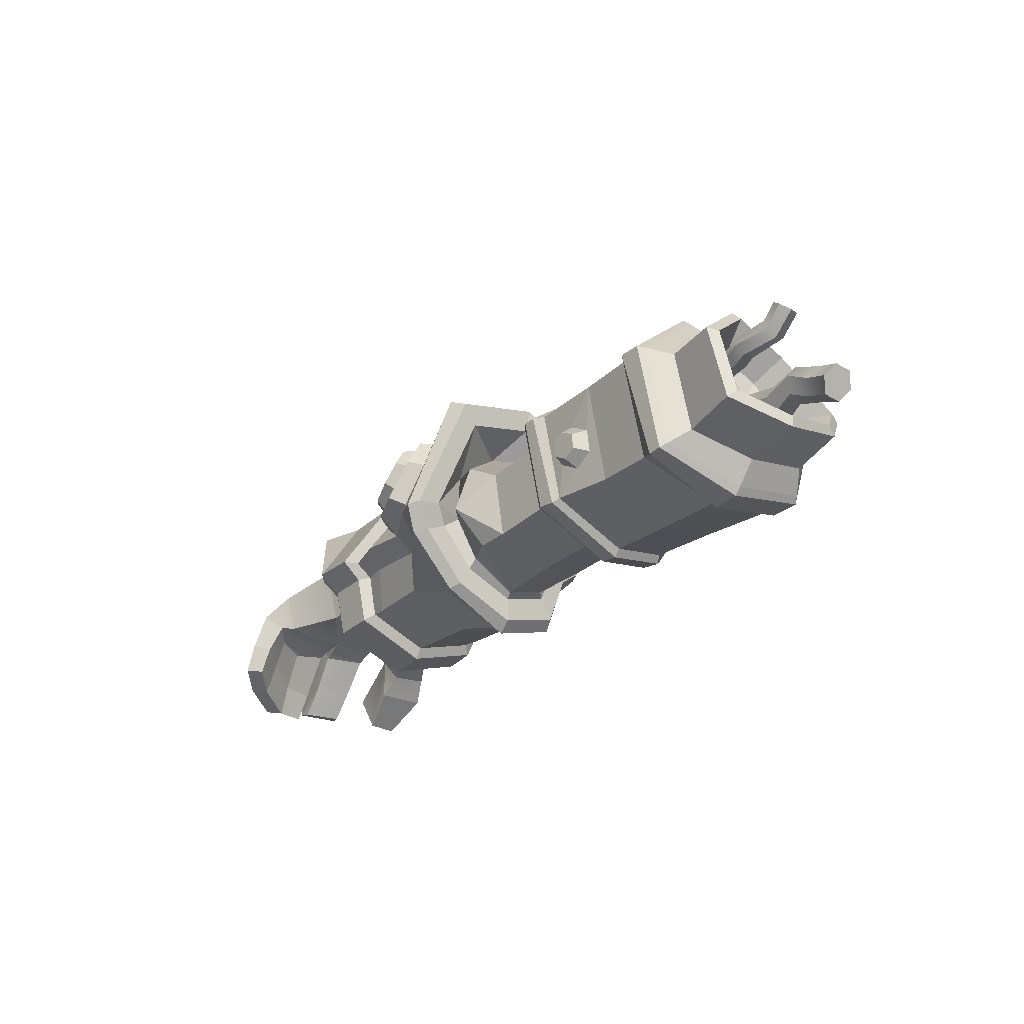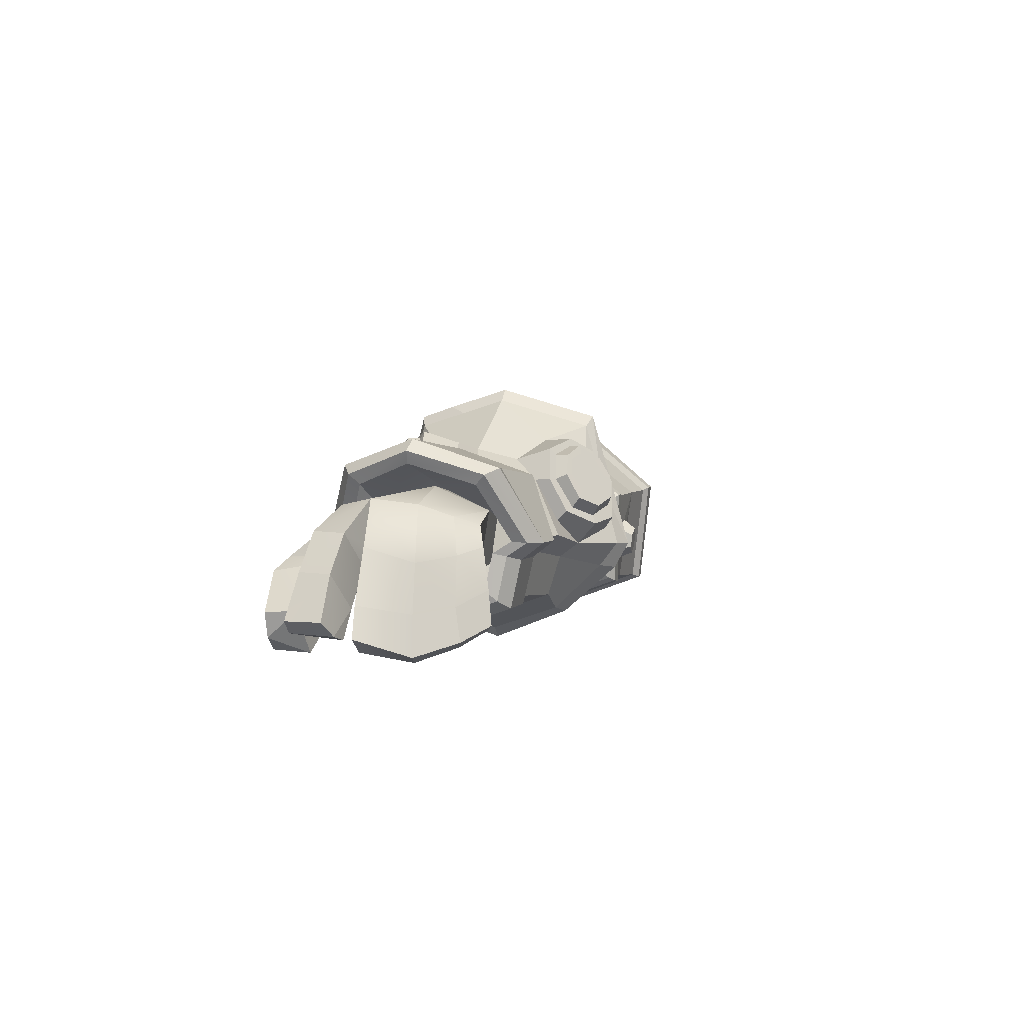
<metadata>
{"format":"obj","ext":"obj","renderer":"f3d","projection":"perspective","resolution":1024,"background":"white","views":[{"elev":-28.4,"azim":-130.0,"up":"+Y"},{"elev":2.4,"azim":104.8,"up":"+Y"}]}
</metadata>
<code>
v -413 8.275 2.273
v -412.9 -14.01 -11.63
v -408.8 -37 0.4102
v -404.8 -37.69 26.37
v -404.8 -15.4 40.27
v -408.9 7.587 28.22
v -630.5 -36.71 -7.395
v -618.7 -55.83 -21
v -607.8 -76.13 -8.394
v -608.7 -77.33 17.83
v -620.5 -58.21 31.45
v -631.4 -37.91 18.83
v -408.9 -14.71 14.32
v -619.6 -57.02 5.221
v -503.1 -6.537 8.695
v -501.3 -28.66 -5.476
v -501.3 -52.05 7.213
v -503.2 -53.33 34.07
v -505 -31.21 48.24
v -504.9 -7.815 35.55
v -552.9 -1.857 -0.2256
v -552.6 -22.01 -17.14
v -546.2 -46.16 -8.815
v -540.1 -50.16 16.43
v -540.4 -30.01 33.35
v -546.8 -5.862 25.02
v -592.2 -17.38 3.976
v -578.7 -35.78 -8.988
v -564.2 -53.24 4.271
v -563.2 -52.3 30.51
v -576.8 -33.9 43.49
v -591.3 -16.44 30.22
v -412 49.92 -27.86
v -415.6 35.52 -16.75
v -415.5 37.76 1.673
v -411.8 54.41 8.974
v -408.1 68.81 -2.142
v -408.2 66.57 -20.56
v -560.5 88.34 -31.33
v -569.7 80.24 -17.42
v -565.1 83.94 0.1611
v -551.3 95.75 3.844
v -542.1 103.8 -10.06
v -546.7 100.1 -27.65
v -411.9 52.16 -9.442
v -555.9 92.04 -13.75
v -455.5 57.45 -28.05
v -457.9 42.76 -16.9
v -460.7 45.69 1.45
v -461.1 63.3 8.654
v -458.7 78 -2.49
v -455.9 75.07 -20.84
v -480.7 54.19 -41.37
v -485.3 40.01 -30.28
v -486.4 42.53 -11.89
v -482.9 59.22 -4.591
v -478.3 73.4 -15.69
v -477.2 70.88 -34.08
v -530.5 62.92 -29
v -534.7 51.91 -14.65
v -533.5 58.42 2.695
v -528.2 75.95 5.695
v -524 86.95 -8.648
v -525.1 80.45 -25.99
v 135.4 9.604 -161.9
v 106.6 75.99 -150.6
v 111.9 127.5 -125.7
v 147.9 148.6 -66.95
v 205.6 119 -35.38
v 249 88.13 -75.98
v 250.1 26.48 -110.5
v 199.6 -11.3 -132.4
v 161.7 27.89 -179
v 124.3 82.11 -170.5
v 130.2 130.3 -141.8
v 164.8 151.2 -112.5
v 221.4 135.9 -91.7
v 253.3 90.13 -99.69
v 251.8 40.67 -125.4
v 207.2 19.67 -161.1
v 159.7 47.29 -170.8
v 136.4 82.86 -163.9
v 141.2 122 -140.5
v 173.9 140.1 -114
v 215.3 126.6 -99.86
v 241.2 89.37 -106.3
v 236.1 45.7 -131.4
v 203.7 32.16 -156.2
v 173.3 60.38 -179.2
v 152.7 91.1 -173.4
v 156.1 120.4 -156.8
v 184.9 140.3 -130.5
v 218.9 126.3 -120.2
v 242.8 96.69 -123.9
v 240.6 60.83 -143.2
v 210.6 47.5 -166.8
v 180.6 67.7 -171.5
v 163.9 91.79 -167.3
v 197.8 93.9 -148.7
v 167 117.1 -152.2
v 188.1 128.8 -135
v 214.9 120.1 -125.8
v 231.7 96 -130
v 228.6 70.68 -145.1
v 207.4 58.96 -162.3
v 228.4 112.3 62.52
v 168.4 144.9 70.92
v 127.5 152.7 128.1
v 111.3 105.7 164.5
v 137.2 39.64 174.1
v 186.6 8.535 169.8
v 244.1 35.72 153.3
v 268.8 85.63 132.8
v 232.6 143.5 112.5
v 189.7 162.4 121.5
v 148.5 154.3 145.4
v 128.6 113.6 179.8
v 146 72.14 198.3
v 197.2 45.76 195
v 237.9 49.56 173.4
v 258.3 94.64 136.7
v 228.6 132.2 124.8
v 190.4 151.5 128.4
v 154.1 143 149.6
v 140.8 111.8 175.8
v 158.3 76.03 191.7
v 196.5 56.72 188.1
v 232.8 65.17 166.9
v 246.1 96.42 140.7
v 229.2 129.8 147.9
v 196.6 152.1 146.7
v 165.3 144.9 164.9
v 153.9 118 187.4
v 165.2 91.93 199.4
v 197.4 73.16 198.3
v 233.1 77.92 179.8
v 244.5 104.8 157.3
v 221.9 129.6 150.7
v 197.2 142.1 153
v 199.2 111.4 172.3
v 173.7 136.6 166.7
v 165.1 116.4 183.7
v 176.5 93.22 194
v 201.1 80.72 191.6
v 224.7 86.19 177.9
v 233.3 106.4 161
v 106.8 135.9 -8.106
v 111.3 65.14 102
v 103.9 -13.4 118.9
v 82.18 -112.9 10.95
v 93.01 65.02 -87.32
v 80.81 -75.35 -62.37
v 430.6 76.38 9.545
v 422.2 36.53 104.1
v 417.2 -26.28 125.4
v 421.5 -57.32 49.84
v 430.1 38.42 -64.54
v 420.8 -29.85 -52.5
v 43.72 57.04 -105
v 33.58 -79.04 -85.92
v 95.9 -7.278 -86.74
v 56.21 -16.99 -123.7
v 4.341 92 5.997
v 14.89 38.55 84.75
v 12.29 -19.54 113.8
v -12.16 -103.8 10.42
v -10.3 25.41 -96.29
v -16.93 -78.78 -86.57
v -396.9 131.5 -9.873
v -437.3 -15.56 142.2
v -455.8 -104.6 6.185
v -417.9 45.52 -101.1
v -430.6 -80.22 -87.19
v -500 -10.39 149.4
v -533.2 -86.33 7.6
v -511.8 -69.23 -99.29
v -458.4 132.8 -16.67
v -490 51.82 -108.6
v -113.8 -74.1 -89.27
v -93.92 33.98 -93.43
v -95.58 99.87 -3.636
v -89.27 52.36 86.43
v -93.78 -34.28 131
v -111.4 -100.7 10.68
v -465.2 88.01 72.91
v -398.3 82.77 93.54
v -513.7 -49.56 122
v -462.3 -88.3 99.68
v -103.2 -84.28 80.43
v 0.7229 -87.73 81.84
v 92.96 -85.26 85.15
v 635.2 70.92 56.64
v 586.1 -13.42 194.1
v 594 34.88 -85.32
v 583.5 -26.69 -76.15
v 595.6 -9.486 107.4
v 561.1 -62.43 196.1
v 646.9 -136.5 193.3
v 638.3 -140.5 143.2
v 684.7 -81.9 190.8
v 680.7 -79.26 148.1
v 704.3 27.51 69.37
v 638.2 7.962 -102.1
v 483.8 -33.69 -53.25
v 485.6 -64.14 71.24
v 473.5 -30.92 143.3
v 479.7 38.93 116.8
v 492.1 84.41 10.36
v 492.5 50.43 -69.69
v 603.4 60.65 109.8
v 689 28.89 118
v 608.8 -20.68 145.7
v 618.1 -31.05 204.6
v 585.8 -95.06 206.6
v 559.7 -71.05 138
v 646.9 -19.56 114.8
v 611.1 -15.57 37.09
v 666.9 -19.31 55.62
v 610.9 -17.69 -83.58
v 778.3 -83.63 74.76
v 767.3 -84.27 129.3
v 660.8 -94.38 -119.5
v 724.8 -106.5 121.1
v 732.8 -110.7 60.83
v 631.3 -103.3 -107.1
v 573.6 30.38 141.8
v 674.1 -118 190.8
v 709.1 10.1 40.84
v 764.9 -105.7 37.42
v 730.9 -126.4 39.96
v 675.7 -18.13 45.41
v 688.3 -64.79 119.5
v 730.4 -23.05 123
v 743.7 -23.95 74.62
v 703.6 -72.3 59.9
v 623 -60.11 -99.18
v 711.3 -85.83 43.02
v 746.4 -63.53 40.09
v 653.3 -47.99 -113.5
v 746.5 -101.9 130.8
v 758.1 -103.8 64.31
v 596.2 -9.178 142.6
v 589.4 -97.95 132
v 555.4 -29.38 87.75
v 628.8 63.46 -8.435
v 700.8 -10.36 -26.99
v 715.7 -76.89 -28.2
v 726.7 -131.7 -31.46
v 692.3 -142.6 -22.96
v 681.2 -94.57 -19.95
v 661.9 -36.41 -16.17
v 693.4 -114.1 -86.19
v 661.4 -124 -75.77
v 686.8 -68.3 -77.73
v 667.1 -2.176 -73.64
v 612.4 46.74 -53.85
v 650.1 -77.28 -67.71
v 638.2 -31.57 -60.56
v 605.8 -22.04 -22.77
v -256 139.1 -18.86
v -369.1 162.7 -14.96
v -261.8 92.51 118.4
v -370.5 107.3 117.3
v -267.7 -41.74 167.3
v -411.7 -18.54 174
v -272.2 -118.5 104.1
v -437.8 -116.6 118.2
v -264.3 53.64 -127.5
v -391.8 57.36 -131.3
v -431.3 -139.7 4.052
v -273.2 -141.2 6.185
v -270.4 -97.5 -104.1
v -405.5 -99.75 -111.1
v -134.6 -91.53 -113
v -114.1 48.46 -122.7
v -114.5 133.1 -7.605
v -108.5 78.32 110.3
v -113.3 -37.76 160.9
v -122.7 -112.8 97.58
v -131.1 -133.9 9.155
v -329.9 103 119
v -362.3 -26.88 174.4
v -383 -120.6 115.8
v -378.4 -144 4.4
v -358.4 -102.4 -111
v -346.6 55.27 -132.4
v -327.3 156.8 -16.49
v -157 83.02 113.1
v -160.5 136.6 -10.39
v -162 50.84 -125.4
v -179.6 -93.2 -112.6
v -177.5 -136.4 8.382
v -170.6 -114.6 99.89
v -162.1 -38.38 163.9
v -332.1 167.6 -18.14
v -359.4 172.1 -16.61
v -334.7 111.9 126.3
v -360.8 114.8 124.7
v -367.8 -26.12 184.5
v -402.8 -19.2 184.2
v -389 -127.7 121.9
v -429.4 -125 124.3
v -352 60.16 -141.9
v -382.9 60.83 -140.8
v -422.9 -150.7 3.255
v -384.4 -153.5 3.604
v -377.7 -108 -119.1
v -396.9 -105.9 -118.7
v -145.4 -96.63 -120.6
v -171.4 -99.73 -120.1
v -124.8 53.24 -131.8
v -143.3 54.19 -132.1
v -124.8 143.6 -8.675
v -151.8 145.7 -11.46
v -122.6 87.14 118.1
v -148.4 89.69 120.6
v -146.4 -40.57 172.7
v -123.7 -38.52 170.4
v -133.1 -121.2 103.1
v -161.9 -124.5 105.5
v -141.6 -144.1 8.528
v -168.9 -147.9 7.758
v -246.8 -1.897 152.4
v -213.2 -14.96 156.5
v -186.2 5.461 147.9
v -190 37.21 135
v -221 50.55 131.7
v -249.6 32.01 140.1
v -196.4 37.07 152.6
v -219.2 46.87 150.2
v -240.2 33.24 156.3
v -238.1 8.315 165.3
v -213.5 -1.292 168.3
v -199.8 14.22 162.7
v 287.4 84.71 -68.18
v 343 1.323 -109.1
v 344.4 -81.37 -68.18
v 345 -115.6 30.55
v 345.4 -81.37 129.3
v 346 -13.61 178.7
v 289.1 84.71 129.3
v 286.8 119 30.55
v 88.46 172 -120.5
v 123.6 -14.37 -179
v 131.5 -120 -80.08
v 135.7 -154.1 19.89
v 144 -119.9 118.6
v 159.2 -16.3 182.2
v 85.24 171.9 154.9
v 92.19 213.6 19.89
v 508.6 100.8 -66.5
v 440.6 1.733 -111.2
v 439.9 -82.94 -66.83
v 436.2 -117.8 33.76
v 432.5 -82.58 134.8
v 431.1 -13.31 185.5
v 502 100.6 137.1
v 536.9 134.6 38.45
v 296.7 96.61 -83.48
v 352.7 1.323 -130.4
v 483.2 110.1 -82.49
v 418.5 1.733 -130.9
v 353.9 -93.27 -83.48
v 417.6 -95.07 -81.5
v 354.5 -132.5 29.62
v 413.6 -135 33.96
v 354.8 -93.27 142.4
v 409.6 -95.07 149.2
v 355.2 -13.61 197.5
v 407.8 -13.61 206.1
v 298.3 96.61 142.4
v 479.2 113.4 150.8
v 296.3 135.8 29.62
v 512.1 151.2 37.29
v 218.5 -29.92 179.5
v 211.5 -92 126.8
v 210.9 -129.1 19.89
v 210.5 -92 -87.03
v 204.7 135 28.77
v 431.7 -32.62 157.6
v 408.9 -38.95 175.7
v 355.4 -38.05 167
v 345.8 -32.1 151.7
v 218.1 -51.83 150.4
v 153.4 -39.52 151.8
v 440.2 -17.95 -81.07
v 418 -24.02 -97.07
v 352.8 -23.12 -99.36
v 342.9 -17.17 -82.16
v 198.6 -33.16 -102.7
v 129.4 -50.66 -152.2
v 38.52 172 -120.5
v 74.23 -14.6 -181.7
v 86.94 -50.89 -154.7
v 94.28 -120.1 -81.72
v 98.3 -154.1 19.89
v 106.6 -119.9 118.6
v 110.7 -39.52 151.8
v 109.6 -16.3 182.2
v 35.29 171.9 154.9
v 42.26 213.6 19.89
v 66.09 187.4 161.4
v 131.2 -18.19 191.4
v 131.5 -48.95 159.3
v 102.5 -54.87 -170.8
v 92.58 -16.63 -190.8
v 69.32 187.5 -127
v 73.06 231.3 19.89
v 308.2 -13.61 180.7
v 293.1 -33.81 150.1
v 307.4 -84.8 129.7
v 306.8 -120.5 26.86
v 318.7 -85.31 -72.16
v 304 -18.88 -90.52
v 290.5 5.691 -121.7
v 226.8 123.3 23.3
v 44.73 143.7 -94.72
v 73.82 -5.69 -143.9
v 85.47 -34.76 -122.7
v 91.8 -90.41 -65.13
v 95.54 -117.5 17.66
v 103.8 -90.08 96.69
v 104.7 -25.61 123.2
v 102.9 -7.022 147.6
v 42 143.6 125.7
v 47.8 177 17.66
v 125.2 -134 126.3
v 116.4 -170.6 20.7
v 109.6 -126.6 -91.08
v 501.1 86.45 -52.25
v 445.2 4.202 -89.49
v 446.2 -13.53 -61.39
v 445.6 -67.57 -49.52
v 442.8 -97.53 34.66
v 439.6 -67.94 119.1
v 439 -26.11 138.2
v 438.4 -9.903 161.6
v 497.8 86.23 121.5
v 530.2 116.6 39.12
v -220.5 6.32 -122.4
v -249.8 -10.41 -119.1
v -249.1 -43.93 -114
v -221.3 -60.99 -113.8
v -192.4 -43.9 -117.3
v -192.4 -10.08 -120.4
v -201.6 -19.88 -140.3
v -219.6 -9.356 -141.7
v -201.6 -41.6 -138.4
v -220.2 -52.58 -136.1
v -238 -41.62 -136.3
v -238.4 -20.1 -139.5
v 15.79 8.78 -107
v 315.7 38.68 152.4
v 325.2 44.43 168.5
v 381.8 47.01 173.9
v 339.7 16.36 182.5
v 332.1 10.44 166.6
v 342 30.46 166.2
v 330.7 23.81 160.5
v 88.76 193 86.48
v 79.87 203.5 108.1
v 34.65 183.4 71.8
v 45.34 162.8 63.5
v 411 108.3 -65.45
v -505.8 -3.546 131.2
v -517.5 -37.18 107.7
v -534.3 -68.75 9.404
v -515.9 -54.07 -82.38
v -475.9 80.96 65.49
v -470 119.4 -11.43
v -497.2 49.88 -90.42
v -450.4 -7.093 97.9
v -458.7 -30.62 81.46
v -470.4 -52.72 12.7
v -457.5 -42.44 -51.52
v -429.6 52.03 51.93
v -425.4 78.93 -1.872
v -444.4 30.28 -57.14
v -438.1 2.897 19.07
f 1 2 16 15
f 2 3 17 16
f 3 4 18 17
f 4 5 19 18
f 5 6 20 19
f 6 1 15 20
f 2 1 13
f 3 2 13
f 4 3 13
f 5 4 13
f 6 5 13
f 1 6 13
f 7 8 14
f 8 9 14
f 9 10 14
f 10 11 14
f 11 12 14
f 12 7 14
f 15 16 22 21
f 16 17 23 22
f 17 18 24 23
f 18 19 25 24
f 19 20 26 25
f 20 15 21 26
f 21 22 28 27
f 22 23 29 28
f 23 24 30 29
f 24 25 31 30
f 31 25 26 32
f 26 21 27 32
f 27 28 8 7
f 28 29 9 8
f 29 30 10 9
f 30 31 11 10
f 31 32 12 11
f 32 27 7 12
f 33 34 48 47
f 34 35 49 48
f 35 36 50 49
f 36 37 51 50
f 37 38 52 51
f 38 33 47 52
f 34 33 45
f 35 34 45
f 36 35 45
f 37 36 45
f 38 37 45
f 33 38 45
f 39 40 46
f 40 41 46
f 41 42 46
f 42 43 46
f 43 44 46
f 44 39 46
f 47 48 54 53
f 48 49 55 54
f 49 50 56 55
f 50 51 57 56
f 51 52 58 57
f 52 47 53 58
f 53 54 60 59
f 54 55 61 60
f 55 56 62 61
f 56 57 63 62
f 57 58 64 63
f 58 53 59 64
f 59 60 40 39
f 60 61 41 40
f 61 62 42 41
f 62 63 43 42
f 63 64 44 43
f 64 59 39 44
f 65 66 74 73
f 66 67 75 74
f 67 68 76 75
f 68 69 77 76
f 69 70 78 77
f 70 71 79 78
f 71 72 80 79
f 72 65 73 80
f 97 98 99
f 98 100 99
f 100 101 99
f 101 102 99
f 102 103 99
f 103 104 99
f 104 105 99
f 105 97 99
f 73 74 82 81
f 74 75 83 82
f 75 76 84 83
f 76 77 85 84
f 77 78 86 85
f 78 79 87 86
f 79 80 88 87
f 80 73 81 88
f 81 82 90 89
f 82 83 91 90
f 83 84 92 91
f 84 85 93 92
f 85 86 94 93
f 86 87 95 94
f 87 88 96 95
f 88 81 89 96
f 89 90 98 97
f 90 91 100 98
f 91 92 101 100
f 92 93 102 101
f 93 94 103 102
f 94 95 104 103
f 95 96 105 104
f 96 89 97 105
f 106 107 115 114
f 107 108 116 115
f 108 109 117 116
f 109 110 118 117
f 110 111 119 118
f 111 112 120 119
f 112 113 121 120
f 113 106 114 121
f 138 139 140
f 139 141 140
f 141 142 140
f 142 143 140
f 143 144 140
f 144 145 140
f 145 146 140
f 146 138 140
f 114 115 123 122
f 115 116 124 123
f 116 117 125 124
f 117 118 126 125
f 118 119 127 126
f 119 120 128 127
f 120 121 129 128
f 121 114 122 129
f 122 123 131 130
f 123 124 132 131
f 124 125 133 132
f 125 126 134 133
f 126 127 135 134
f 127 128 136 135
f 128 129 137 136
f 129 122 130 137
f 130 131 139 138
f 131 132 141 139
f 132 133 142 141
f 133 134 143 142
f 134 135 144 143
f 135 136 145 144
f 136 137 146 145
f 137 130 138 146
f 163 164 148 147
f 191 190 166 150
f 167 163 147 159
f 166 168 160 150
f 162 452 167 159
f 164 165 149 148
f 159 147 151
f 161 162 159 151
f 150 160 152
f 160 162 161 152
f 168 167 452 162
f 168 162 160
f 182 183 165 164
f 181 182 164 163
f 180 181 163 167
f 179 180 167 168
f 184 179 168 166
f 183 189 190 165
f 187 188 170 174
f 175 176 173 171
f 296 298 297 295
f 300 302 301 299
f 304 296 295 303
f 305 308 307 306
f 308 304 303 307
f 185 174 170 186
f 177 185 186 169
f 169 172 178 177
f 176 178 172 173
f 310 312 311 309
f 312 314 313 311
f 314 316 315 313
f 317 318 315 316
f 317 320 319 318
f 322 310 309 321
f 297 298 300 299
f 175 171 188 187
f 301 302 305 306
f 319 320 322 321
f 190 189 184 166
f 165 190 191 149
f 153 154 207 208
f 153 208 209 157
f 158 157 209 204
f 156 158 204 205
f 155 156 205 206
f 154 155 206 207
f 214 243 199 198
f 227 214 198
f 192 210 211 202
f 255 256 245 246
f 244 217 196
f 206 205 215 197
f 207 206 197 193
f 208 207 210 192
f 245 208 192
f 204 209 194 195
f 193 242 226
f 201 212 213 200
f 193 197 214 213
f 215 244 196
f 211 210 196 216
f 216 196 217 218
f 258 259 195 219
f 219 195 194 203
f 202 211 233 234
f 254 255 246 247
f 211 216 232 233
f 216 218 235 232
f 257 258 219 236
f 219 203 239 236
f 240 241 220 221
f 252 253 225 222
f 259 204 195
f 205 204 217
f 226 196 210
f 227 201 200
f 199 243 212 201
f 207 226 210
f 193 226 207
f 196 242 215
f 242 196 226
f 213 227 200
f 213 214 227
f 198 199 227
f 227 199 201
f 235 218 202 234
f 192 217 231 228
f 228 231 237 238
f 202 218 217 192
f 233 232 240 221
f 234 233 221 220
f 241 235 234 220
f 232 235 224 223
f 253 257 236 225
f 238 237 230 229
f 252 254 247 248
f 236 239 222 225
f 240 232 223
f 223 224 241 240
f 224 235 241
f 212 242 193 213
f 215 242 212 243
f 215 243 214 197
f 215 205 244
f 205 217 244
f 209 208 245 256
f 246 245 192 228
f 247 246 228 238
f 248 247 238 229
f 229 230 249 248
f 230 237 250 249
f 237 231 251 250
f 231 217 251
f 259 251 217
f 248 249 253 252
f 239 254 222
f 203 255 239
f 194 256 203
f 209 256 194
f 249 250 257 253
f 250 251 258 257
f 251 259 258
f 217 204 259
f 186 263 261 169
f 188 267 265 170
f 169 261 269 172
f 173 273 270 171
f 172 269 273 173
f 179 274 275 180
f 180 275 276 181
f 181 276 277 182
f 182 277 278 183
f 183 278 279 189
f 184 280 274 179
f 170 265 263 186
f 171 270 267 188
f 189 279 280 184
f 262 281 282 264
f 283 266 264 282
f 266 283 284 271
f 285 272 271 284
f 286 268 272 285
f 287 260 268 286
f 281 262 260 287
f 260 262 288 289
f 268 260 289 290
f 441 268 440
f 271 272 291 292
f 293 266 271 292
f 264 266 293 294
f 329 330 331 332 333 334
f 287 295 297 281
f 263 298 296 261
f 282 299 301 283
f 267 302 300 265
f 286 303 295 287
f 261 296 304 269
f 284 306 307 285
f 273 308 305 270
f 285 307 303 286
f 269 304 308 273
f 281 297 299 282
f 265 300 298 263
f 283 301 306 284
f 270 305 302 267
f 274 309 311 275
f 290 312 310 291
f 275 311 313 276
f 289 314 312 290
f 276 313 315 277
f 288 316 314 289
f 294 317 316 288
f 277 315 318 278
f 278 318 319 279
f 293 320 317 294
f 280 321 309 274
f 291 310 322 292
f 279 319 321 280
f 292 322 320 293
f 288 326 294
f 326 325 294
f 324 264 294
f 325 324 294
f 328 264 323
f 288 262 326
f 326 262 327
f 262 328 327
f 262 264 328
f 323 264 324
f 326 327 330 329
f 327 328 331 330
f 328 323 332 331
f 323 324 333 332
f 324 325 334 333
f 325 326 329 334
f 335 336 415 70
f 336 389 414 415
f 337 338 412 413
f 338 339 411 412
f 339 383 410 411
f 409 453 341 113
f 341 342 416 113
f 342 335 70 416
f 360 359 464 362
f 388 360 362 387
f 365 363 364 366
f 367 365 366 368
f 382 367 368 381
f 371 455 372
f 373 371 372 374
f 359 373 464
f 336 335 359 360
f 351 352 362 361
f 389 336 360 388
f 352 386 387 362
f 338 337 363 365
f 353 354 366 364
f 339 338 365 367
f 354 355 368 366
f 383 339 367 382
f 355 380 381 368
f 341 453 454 371
f 356 357 372 370
f 342 341 371 373
f 357 358 374 372
f 335 342 373 359
f 358 351 361 374
f 376 384 385 347
f 377 376 347 346
f 378 377 346 345
f 72 390 391 344
f 68 67 343
f 350 68 343
f 380 356 370 381
f 369 382 381 370
f 340 383 382 369
f 410 383 340 409
f 385 384 375 348
f 386 353 364 387
f 363 388 387 364
f 337 389 388 363
f 414 389 337 413
f 391 390 378 345
f 407 66 406
f 344 391 405 406
f 345 346 428 429
f 346 347 427 428
f 385 348 403 404
f 348 110 109 349 402 403
f 349 460 461 402
f 350 343 407 408
f 403 402 400 399
f 404 403 399 398
f 406 405 394 393
f 407 406 393 392
f 408 407 392 401
f 402 461 462 400
f 384 410 409 375
f 411 410 384 376
f 412 411 376 377
f 413 412 377 378
f 390 414 413 378
f 415 414 390 72
f 71 415 72
f 416 70 69 379
f 405 391 345 429
f 347 385 404 427
f 392 393 418 417
f 393 394 419 418
f 394 395 420 419
f 395 396 421 420
f 396 397 422 421
f 397 398 423 422
f 398 399 424 423
f 399 400 425 424
f 400 462 463 425
f 401 392 417 426
f 427 404 398 397
f 428 427 397 396
f 429 428 396 395
f 394 405 429 395
f 352 351 430 431
f 353 386 432 433
f 386 352 431 432
f 354 353 433 434
f 355 354 434 435
f 356 380 436 437
f 380 355 435 436
f 357 356 437 438
f 358 357 438 439
f 351 358 439 430
f 439 438 154 153
f 153 157 430 439
f 155 154 438 437
f 156 155 435 434
f 158 156 434 433
f 436 435 155
f 155 437 436
f 433 432 158
f 431 430 157
f 157 158 432
f 157 432 431
f 147 425 463
f 417 147 426
f 424 425 148 149
f 152 161 419 420
f 418 419 161
f 418 151 417
f 150 152 420 421
f 421 422 191 150
f 423 424 149
f 422 423 149 191
f 151 147 417
f 147 148 425
f 161 151 418
f 291 443 444
f 447 446 448 449 450 451
f 290 440 268
f 290 445 440
f 291 444 445 290
f 272 442 443 291
f 272 268 441 442
f 440 445 446 447
f 445 444 448 446
f 444 443 449 448
f 443 442 450 449
f 442 441 451 450
f 441 440 447 451
f 375 112 111
f 106 416 379
f 350 108 107
f 109 108 349
f 375 111 110 348
f 409 113 112
f 409 112 375
f 350 107 379
f 108 460 349
f 113 416 106
f 379 107 106
f 66 65 344
f 379 69 68 350
f 344 65 72
f 70 415 71
f 343 67 66
f 343 66 407
f 406 66 344
f 340 457 409
f 456 457 340 369
f 372 455 370
f 456 455 458
f 458 459 457 456
f 409 457 459
f 458 455 454
f 454 453 459 458
f 409 459 453
f 371 454 455
f 370 455 456 369
f 108 350 460
f 461 460 350 408
f 462 461 408 401
f 463 462 401 426
f 147 463 426
f 464 373 374 361
f 362 464 361
f 222 254 252
f 239 255 254
f 203 256 255
f 187 174 465 466
f 176 175 467 468
f 174 185 469 465
f 185 177 470 469
f 177 178 471 470
f 178 176 468 471
f 175 187 466 467
f 466 465 472 473
f 468 467 474 475
f 465 469 476 472
f 469 470 477 476
f 470 471 478 477
f 471 468 475 478
f 467 466 473 474
f 473 472 479
f 475 474 479
f 472 476 479
f 476 477 479
f 477 478 479
f 478 475 479
f 474 473 479

</code>
